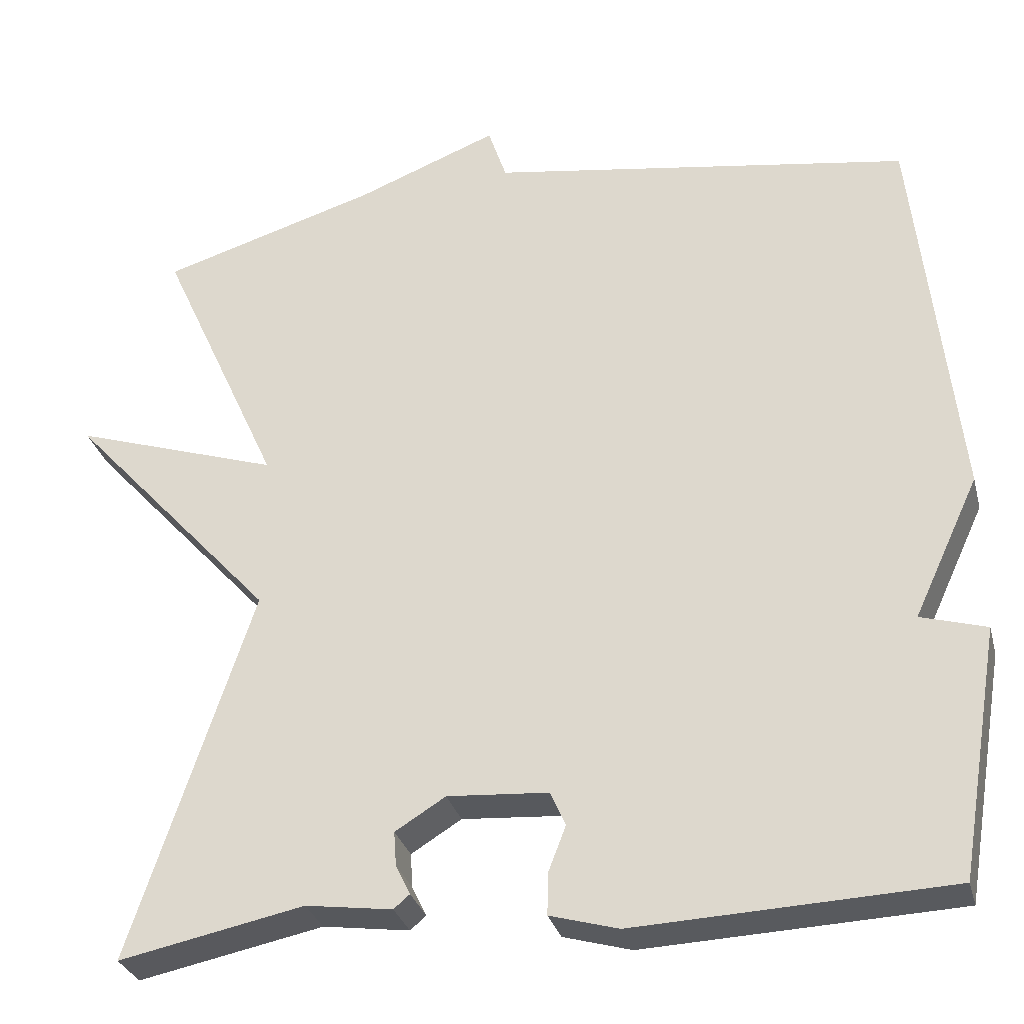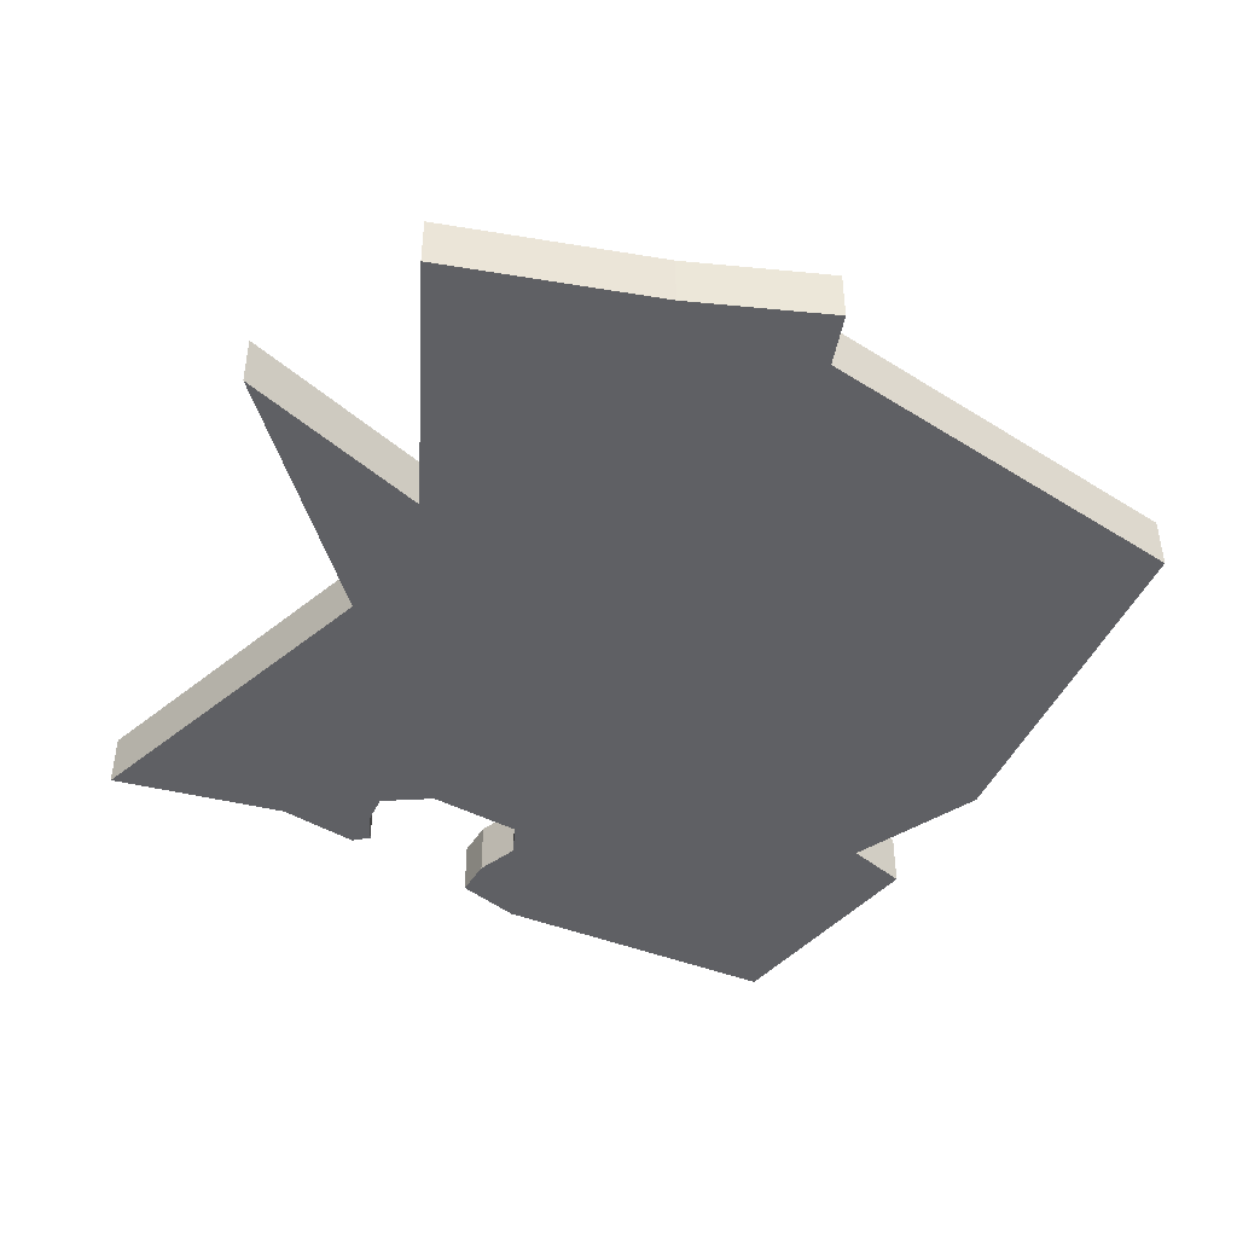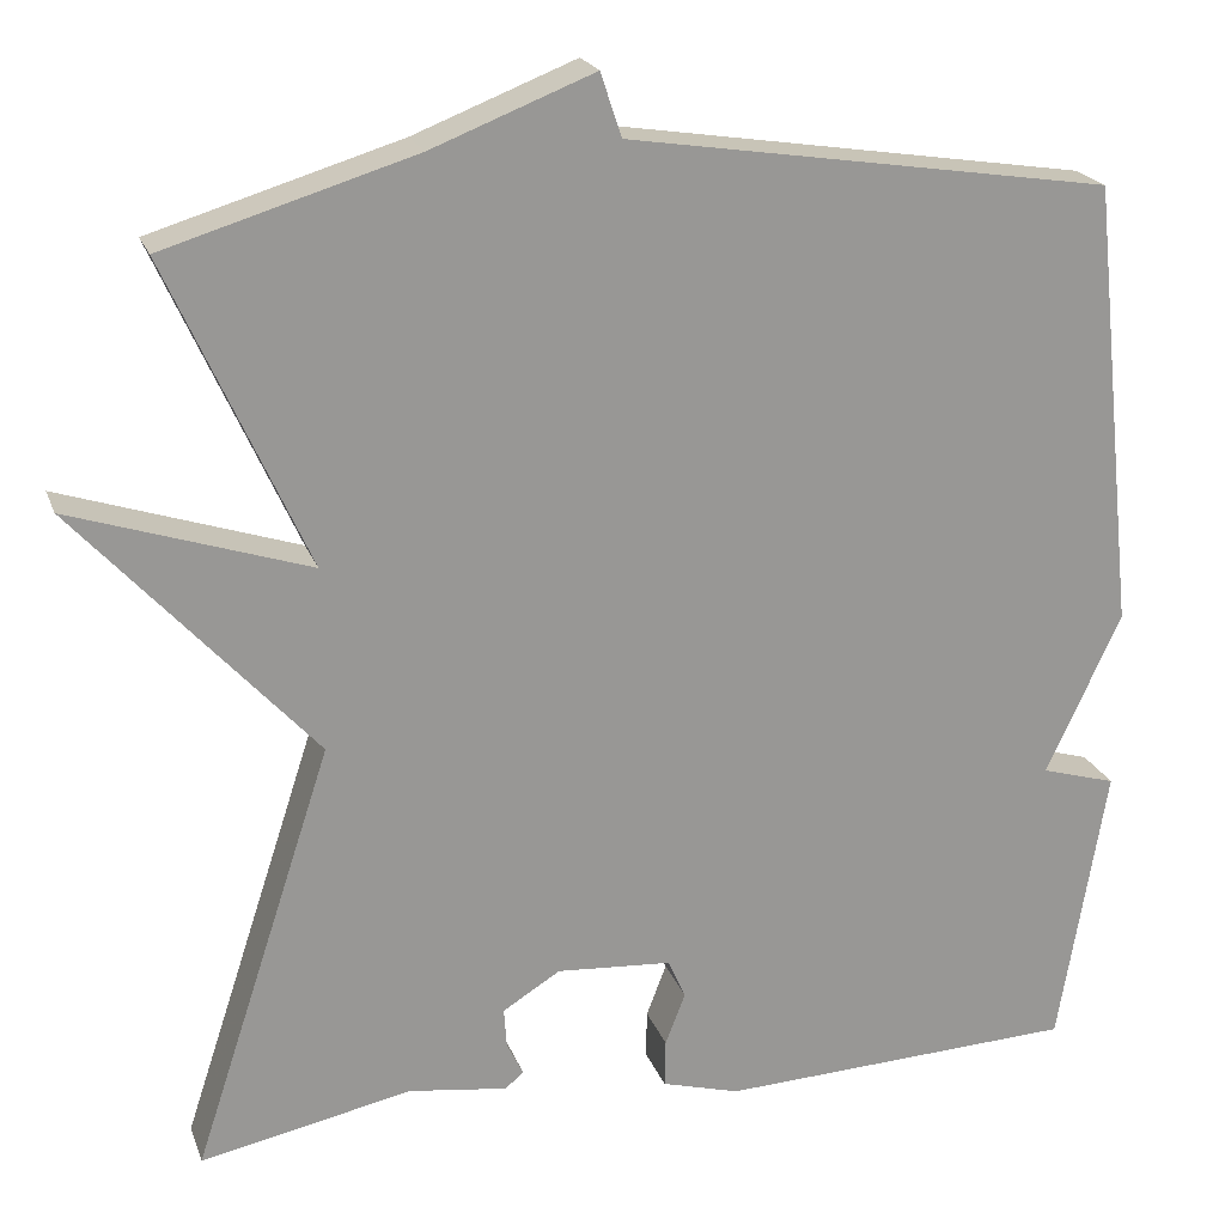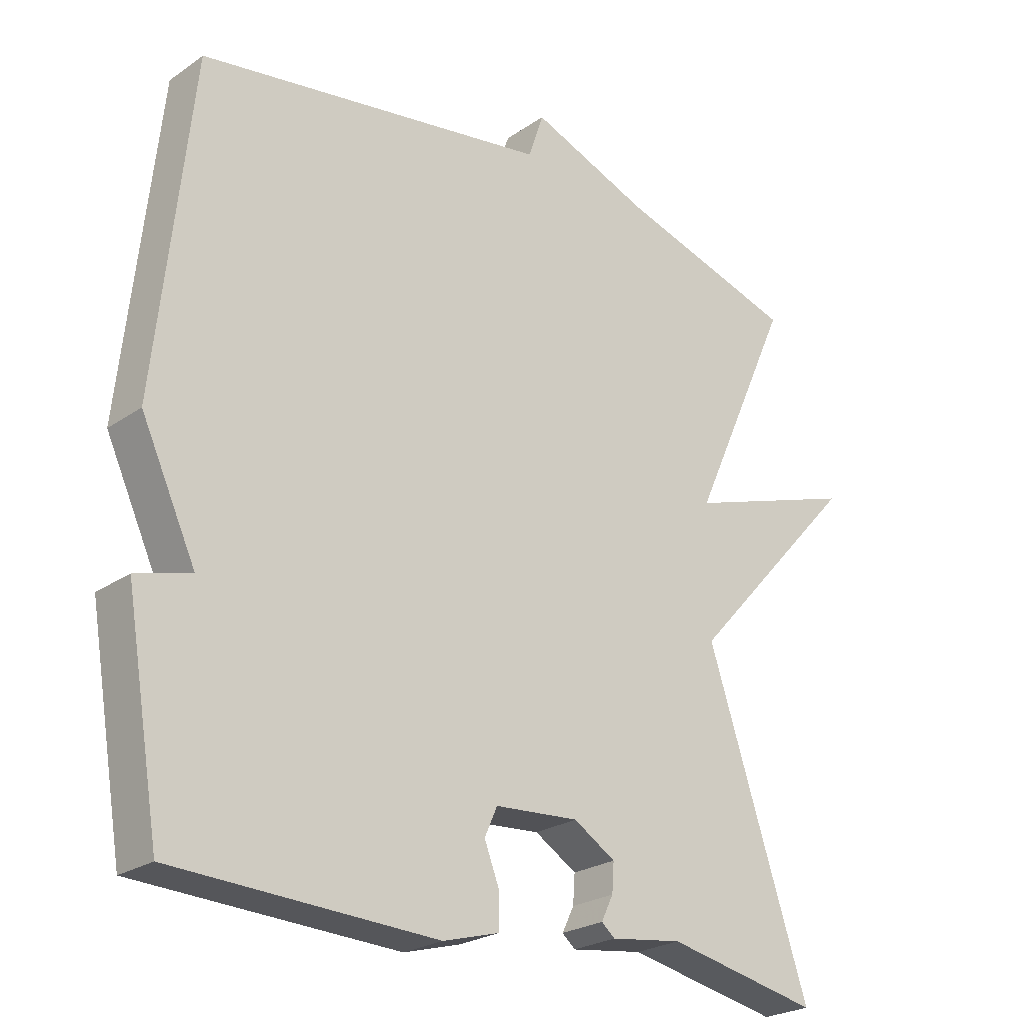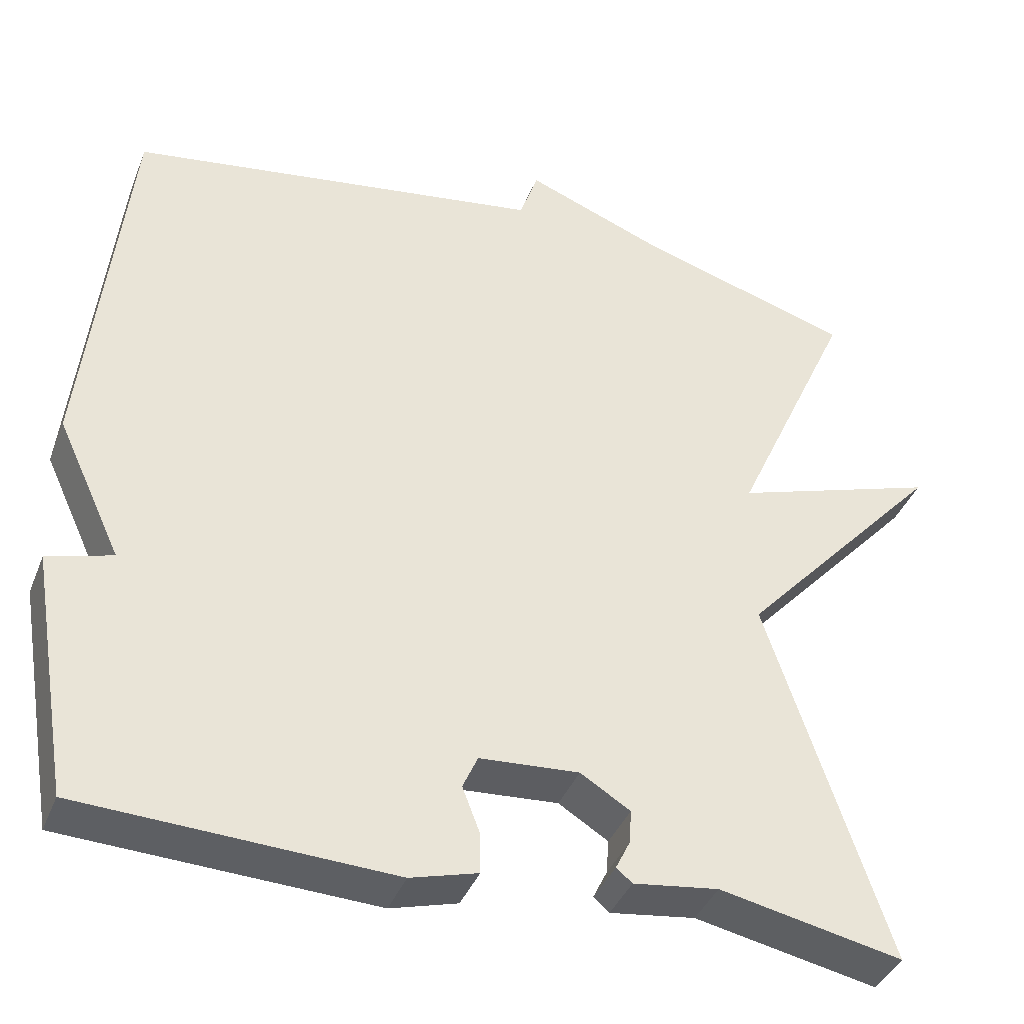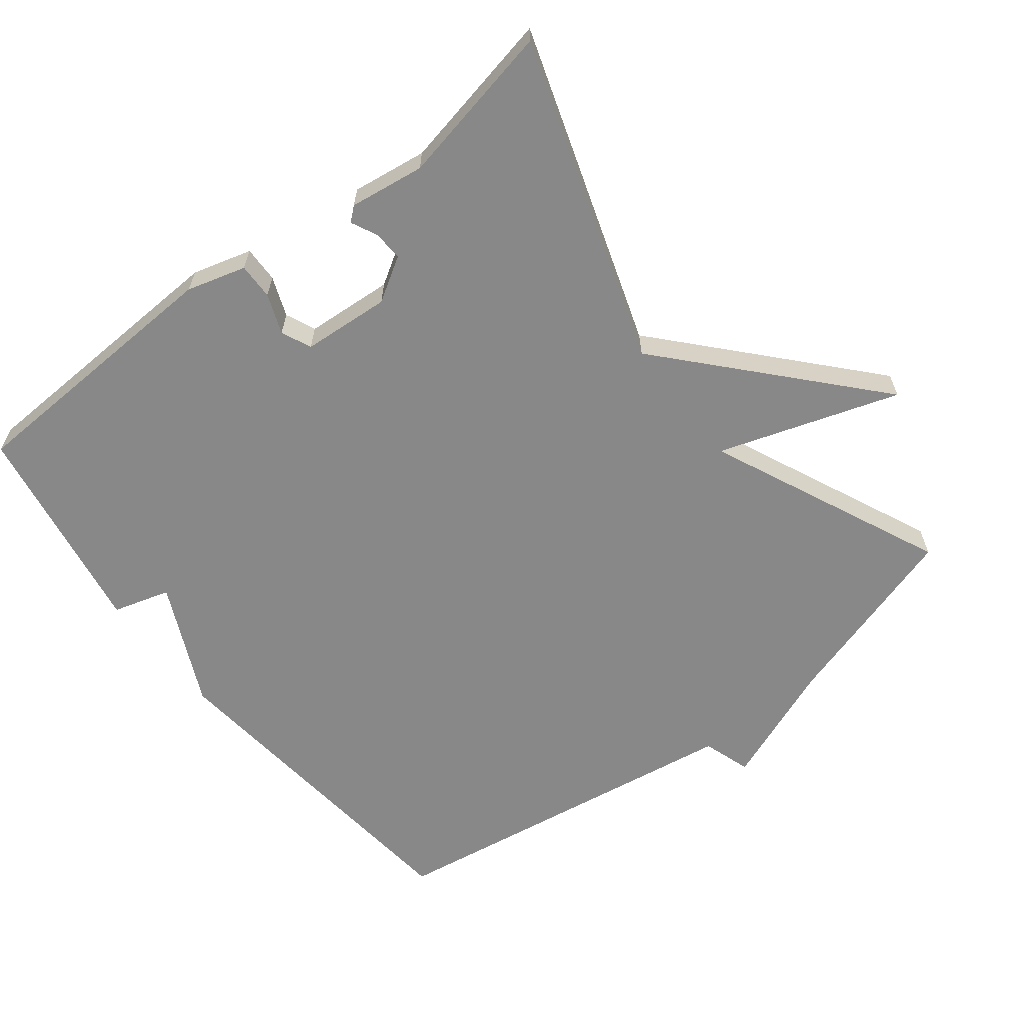
<metadata>
{"format":"obj","ext":"obj","renderer":"f3d","projection":"perspective","resolution":1024,"background":"white","views":[{"elev":-30.3,"azim":14.2,"up":"+Z"},{"elev":-43.3,"azim":-27.9,"up":"+Y"},{"elev":21.2,"azim":-16.8,"up":"+Z"},{"elev":-24.2,"azim":138.5,"up":"+Z"},{"elev":-39.3,"azim":159.6,"up":"+Z"},{"elev":-62.9,"azim":-142.1,"up":"+Y"}]}
</metadata>
<code>
v 0.5 0.07 -0.5
v 0.108 0.07 -0.517
v 0.023 0.07 -0.493
v 0.024 0.07 -0.441
v 0.046 0.07 -0.384
v 0.027 0.07 -0.341
v -0.099 0.07 -0.332
v -0.162 0.07 -0.371
v -0.159 0.07 -0.414
v -0.141 0.07 -0.451
v -0.161 0.07 -0.468
v -0.269 0.07 -0.453
v -0.5 0.07 -0.5
v -0.348 0.07 -0.036
v -0.607 0.07 0.249
v -0.348 0.07 0.164
v -0.5 0.07 0.5
v -0.228 0.07 0.582
v -0.051 0.07 0.651
v -0.028 0.07 0.582
v 0.5 0.07 0.5
v 0.552 0.07 0.01
v 0.47 0.07 -0.166
v 0.552 0.07 -0.19
v 0.5 0 -0.5
v 0.108 0 -0.517
v 0.023 0 -0.493
v 0.024 0 -0.441
v 0.046 0 -0.384
v 0.027 0 -0.341
v -0.099 0 -0.332
v -0.162 0 -0.371
v -0.159 0 -0.414
v -0.141 0 -0.451
v -0.161 0 -0.468
v -0.269 0 -0.453
v -0.5 0 -0.5
v -0.348 0 -0.036
v -0.607 0 0.249
v -0.348 0 0.164
v -0.5 0 0.5
v -0.228 0 0.582
v -0.051 0 0.651
v -0.028 0 0.582
v 0.5 0 0.5
v 0.552 0 0.01
v 0.47 0 -0.166
v 0.552 0 -0.19
f 3 4 5
f 2 3 5
f 1 2 5
f 24 1 5
f 23 24 5
f 23 5 6
f 22 23 6
f 21 22 6
f 20 21 6
f 20 6 7
f 19 20 7
f 18 19 7
f 16 17 18 7
f 14 15 16
f 14 16 7 8
f 14 8 9
f 13 14 9
f 12 13 9
f 9 10 11 12
f 29 28 27
f 29 27 26
f 29 26 25
f 29 25 48
f 29 48 47
f 30 29 47
f 30 47 46
f 30 46 45
f 30 45 44
f 31 30 44
f 31 44 43
f 31 43 42
f 31 42 41 40
f 40 39 38
f 32 31 40 38
f 33 32 38
f 33 38 37
f 33 37 36
f 36 35 34 33
f 1 25 26 2
f 2 26 27 3
f 3 27 28 4
f 4 28 29 5
f 5 29 30 6
f 6 30 31 7
f 7 31 32 8
f 8 32 33 9
f 9 33 34 10
f 10 34 35 11
f 11 35 36 12
f 12 36 37 13
f 13 37 38 14
f 14 38 39 15
f 15 39 40 16
f 16 40 41 17
f 17 41 42 18
f 18 42 43 19
f 19 43 44 20
f 20 44 45 21
f 21 45 46 22
f 22 46 47 23
f 23 47 48 24
f 24 48 25 1

</code>
